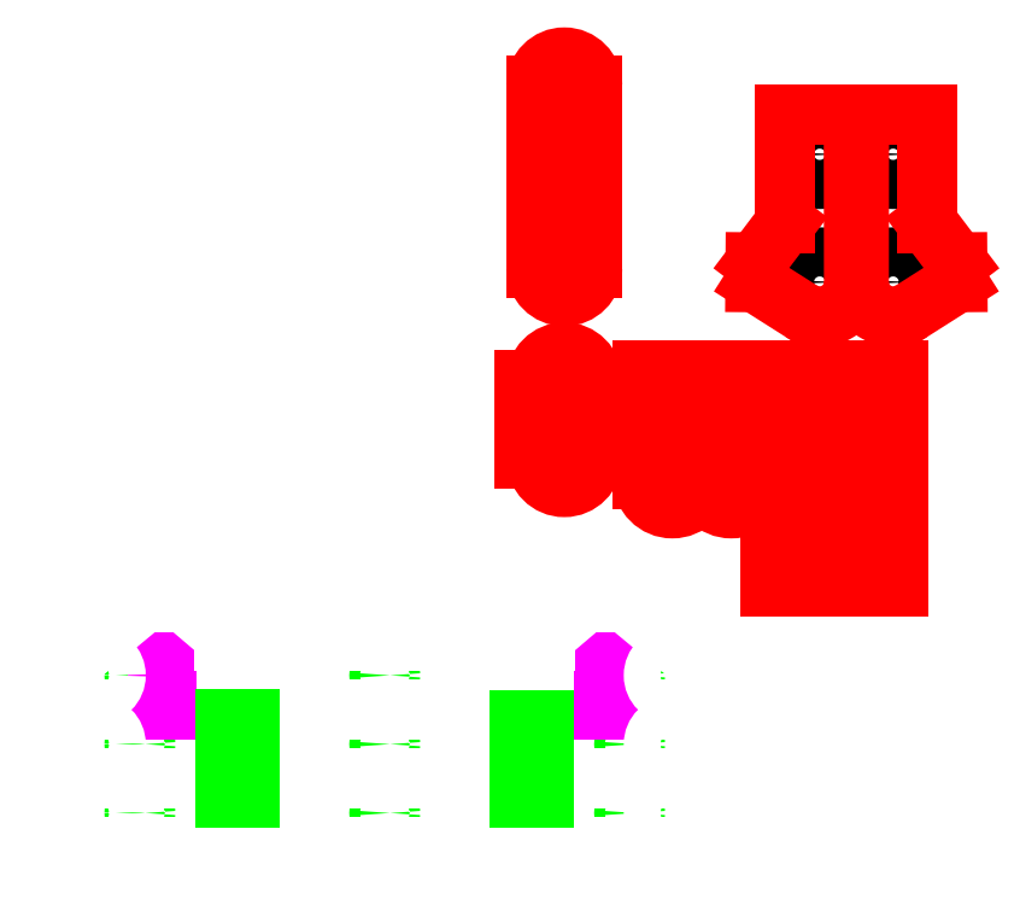
<metadata>
{"format":"dxf","ext":"dxf","renderer":"ezdxf+matplotlib","layout":"modelspace","background":"white","min_lineweight":24,"dpi":150}
</metadata>
<code>
0
SECTION
2
ENTITIES
0
LINE
8
0
10
5.38
20
2.55
30
0
11
5.25
21
2.55
31
0
0
LINE
8
0
10
0.8951
20
2.55
30
0
11
0.7651
21
2.55
31
0
0
CIRCLE
8
0
10
7.3
20
4.4
30
0
40
0.05388
0
CIRCLE
8
0
10
6.6
20
4.4
30
0
40
0.05388
0
CIRCLE
8
0
10
7.3
20
3.6
30
0
40
0.05388
0
CIRCLE
8
0
10
4.9
20
4.2
30
0
40
0.05388
0
CIRCLE
8
0
10
4.9
20
8
30
0
40
0.05388
0
CIRCLE
8
0
10
4.9
20
6.142
30
0
40
0.05388
0
CIRCLE
8
0
10
8
20
3.6
30
0
40
0.05388
0
CIRCLE
8
0
10
8
20
4.4
30
0
40
0.05388
0
CIRCLE
8
0
10
4.9
20
5
30
0
40
0.05388
0
CIRCLE
8
0
10
6
20
4.4
30
0
40
0.05388
0
CIRCLE
8
0
10
5.565
20
2
30
0
40
0.05388
0
CIRCLE
8
0
10
0.5801
20
2
30
0
40
0.05388
0
CIRCLE
8
0
10
3.073
20
1.3
30
0
40
0.05388
0
CIRCLE
8
0
10
0.5801
20
1.3
30
0
40
0.05388
0
CIRCLE
8
0
10
5.565
20
1.3
30
0
40
0.05388
0
CIRCLE
8
0
10
3.073
20
0.6
30
0
40
0.05388
0
CIRCLE
8
0
10
3.073
20
2
30
0
40
0.05388
0
CIRCLE
8
0
10
0.5801
20
0.6
30
0
40
0.05388
0
CIRCLE
8
0
10
5.565
20
0.6
30
0
40
0.05388
0
LINE
8
0
10
6
20
0.25
30
0
11
0.1451
21
0.25
31
0
0
LINE
8
0
10
0.1451
20
0.25
30
0
11
6
21
0.25
31
0
0
LINE
8
0
10
0.1451
20
0.95
30
0
11
6
21
0.95
31
0
0
LINE
8
0
10
0.1451
20
1.65
30
0
11
6
21
1.65
31
0
0
LINE
8
0
10
0.1451
20
1.65
30
0
11
6
21
1.65
31
0
0
LINE
8
0
10
0.1451
20
0.95
30
0
11
6
21
0.95
31
0
0
ARC
8
0
10
0.1451
20
0.6
30
0
40
0.35
50
90
51
270
0
ARC
8
0
10
0.1451
20
1.3
30
0
40
0.35
50
90
51
270
0
ARC
8
0
10
0.1451
20
2
30
0
40
0.35
50
90
51
270
0
ARC
8
0
10
6
20
0.6
30
0
40
0.35
50
270
51
90
0
ARC
8
0
10
6
20
1.3
30
0
40
0.35
50
270
51
90
0
ARC
8
0
10
6
20
2
30
0
40
0.35
50
270
51
90
0
LINE
8
0
10
5.25
20
2.55
30
0
11
5.25
21
1.65
31
0
0
LINE
8
0
10
0.7651
20
2.55
30
0
11
0.7651
21
1.65
31
0
0
LINE
8
0
10
5.38
20
2.55
30
0
11
5.38
21
1.65
31
0
0
LINE
8
0
10
0.8951
20
2.55
30
0
11
0.8951
21
1.65
31
0
0
LINE
8
0
10
6
20
2.35
30
0
11
5.518
21
2.75
31
0
0
LINE
8
0
10
0.1451
20
2.35
30
0
11
0.6269
21
2.75
31
0
0
LINE
8
0
10
1.519
20
2.35
30
0
11
1.438
21
2.35
31
0
0
LINE
8
0
10
4.519
20
2.35
30
0
11
1.626
21
2.35
31
0
0
LINE
8
0
10
4.626
20
2.35
30
0
11
4.707
21
2.35
31
0
0
LINE
8
0
10
4.519
20
2.25
30
0
11
4.519
21
2.35
31
0
0
LINE
8
0
10
4.626
20
2.25
30
0
11
4.626
21
2.35
31
0
0
LINE
8
0
10
1.519
20
2.25
30
0
11
1.519
21
2.35
31
0
0
LINE
8
0
10
1.626
20
2.25
30
0
11
1.626
21
2.35
31
0
0
LINE
8
0
10
1.626
20
2.25
30
0
11
1.68
21
2.25
31
0
0
LINE
8
0
10
4.519
20
2.159
30
0
11
4.519
21
2.066
31
0
0
LINE
8
0
10
1.519
20
2.169
30
0
11
1.519
21
2.104
31
0
0
LINE
8
0
10
4.626
20
2.159
30
0
11
4.626
21
2.066
31
0
0
LINE
8
0
10
1.626
20
2.169
30
0
11
1.626
21
2.104
31
0
0
LINE
8
0
10
4.519
20
2.066
30
0
11
4.626
21
2.066
31
0
0
LINE
8
0
10
1.519
20
2.104
30
0
11
1.626
21
2.104
31
0
0
LINE
8
0
10
1.519
20
2.169
30
0
11
1.465
21
2.169
31
0
0
LINE
8
0
10
1.626
20
2.169
30
0
11
1.68
21
2.169
31
0
0
LINE
8
0
10
1.519
20
2.25
30
0
11
1.465
21
2.25
31
0
0
LINE
8
0
10
1.68
20
2.25
30
0
11
1.68
21
2.169
31
0
0
LINE
8
0
10
1.465
20
2.25
30
0
11
1.465
21
2.169
31
0
0
LINE
8
0
10
1.438
20
2.35
30
0
11
1.438
21
2.4
31
0
0
LINE
8
0
10
4.707
20
2.35
30
0
11
4.707
21
2.4
31
0
0
LINE
8
0
10
5.118
20
2.75
30
0
11
4.707
21
2.4
31
0
0
LINE
8
0
10
1.027
20
2.75
30
0
11
1.438
21
2.4
31
0
0
LINE
8
0
10
0.6269
20
2.75
30
0
11
1.027
21
2.75
31
0
0
LINE
8
0
10
5.118
20
2.75
30
0
11
5.518
21
2.75
31
0
0
LINE
8
0
10
4.449
20
1.459
30
0
11
4.696
21
1.459
31
0
0
LINE
8
0
10
4.449
20
0.7585
30
0
11
4.696
21
0.7585
31
0
0
LINE
8
0
10
1.449
20
0.7585
30
0
11
1.696
21
0.7585
31
0
0
LINE
8
0
10
1.449
20
1.458
30
0
11
1.696
21
1.458
31
0
0
LINE
8
0
10
4.449
20
1.55
30
0
11
4.696
21
1.55
31
0
0
LINE
8
0
10
4.449
20
0.85
30
0
11
4.696
21
0.85
31
0
0
LINE
8
0
10
1.449
20
0.85
30
0
11
1.696
21
0.85
31
0
0
LINE
8
0
10
1.449
20
1.55
30
0
11
1.696
21
1.55
31
0
0
LINE
8
0
10
4.449
20
2.159
30
0
11
4.449
21
2.25
31
0
0
LINE
8
0
10
4.449
20
1.459
30
0
11
4.449
21
1.55
31
0
0
LINE
8
0
10
4.449
20
0.7585
30
0
11
4.449
21
0.85
31
0
0
LINE
8
0
10
1.449
20
0.7585
30
0
11
1.449
21
0.85
31
0
0
LINE
8
0
10
1.449
20
1.458
30
0
11
1.449
21
1.55
31
0
0
LINE
8
0
10
4.696
20
2.159
30
0
11
4.696
21
2.25
31
0
0
LINE
8
0
10
4.696
20
1.459
30
0
11
4.696
21
1.55
31
0
0
LINE
8
0
10
4.696
20
0.7585
30
0
11
4.696
21
0.85
31
0
0
LINE
8
0
10
1.696
20
0.7585
30
0
11
1.696
21
0.85
31
0
0
LINE
8
0
10
1.696
20
1.458
30
0
11
1.696
21
1.55
31
0
0
LINE
8
0
10
4.519
20
2.159
30
0
11
4.449
21
2.159
31
0
0
LINE
8
0
10
4.626
20
2.159
30
0
11
4.696
21
2.159
31
0
0
LINE
8
0
10
4.696
20
2.25
30
0
11
4.626
21
2.25
31
0
0
LINE
8
0
10
4.519
20
2.25
30
0
11
4.449
21
2.25
31
0
0
CIRCLE
8
0
10
0.1451
20
2
30
0
40
0.1875
0
CIRCLE
8
0
10
0.1451
20
1.3
30
0
40
0.1875
0
CIRCLE
8
0
10
0.1451
20
0.6
30
0
40
0.1875
0
CIRCLE
8
0
10
6
20
0.6
30
0
40
0.1875
0
CIRCLE
8
0
10
6
20
1.3
30
0
40
0.1875
0
CIRCLE
8
0
10
6.6
20
4
30
0
40
0.1875
0
CIRCLE
8
0
10
7.065
20
6
30
0
40
0.05388
0
CIRCLE
8
0
10
8.683
20
6
30
0
40
0.05388
0
CIRCLE
8
0
10
7.3
20
4
30
0
40
0.1875
0
CIRCLE
8
0
10
8
20
4
30
0
40
0.1875
0
CIRCLE
8
0
10
6
20
4
30
0
40
0.1875
0
CIRCLE
8
0
10
6
20
2
30
0
40
0.1875
0
ARC
8
0
10
6.6
20
4
30
0
40
0.3
50
180
51
0
0
ARC
8
0
10
6
20
4
30
0
40
0.3
50
180
51
0
0
LINE
8
0
10
6.3
20
5.1
30
0
11
6.9
21
5.1
31
0
0
LINE
8
0
10
7
20
5.1
30
0
11
7.6
21
5.1
31
0
0
LINE
8
0
10
7
20
2.9
30
0
11
7.6
21
2.9
31
0
0
LINE
8
0
10
7.7
20
2.9
30
0
11
8.3
21
2.9
31
0
0
LINE
8
0
10
7.7
20
5.1
30
0
11
8.3
21
5.1
31
0
0
LINE
8
0
10
5.7
20
5.1
30
0
11
6.3
21
5.1
31
0
0
LINE
8
0
10
7.416
20
5
30
0
11
7.183
21
5
31
0
0
LINE
8
0
10
7.416
20
4.6
30
0
11
7.183
21
4.6
31
0
0
LINE
8
0
10
7.417
20
3
30
0
11
7.183
21
3
31
0
0
LINE
8
0
10
7.417
20
3.4
30
0
11
7.183
21
3.4
31
0
0
LINE
8
0
10
6.716
20
5
30
0
11
6.483
21
5
31
0
0
LINE
8
0
10
6.716
20
4.6
30
0
11
6.483
21
4.6
31
0
0
LINE
8
0
10
8.117
20
3
30
0
11
7.883
21
3
31
0
0
LINE
8
0
10
8.117
20
3.4
30
0
11
7.883
21
3.4
31
0
0
CIRCLE
8
0
10
7.5
20
7.3
30
0
40
0.25
0
CIRCLE
8
0
10
7.5
20
6
30
0
40
0.25
0
CIRCLE
8
0
10
8.248
20
7.3
30
0
40
0.25
0
CIRCLE
8
0
10
8.248
20
6
30
0
40
0.25
0
LINE
8
0
10
8.116
20
5
30
0
11
7.883
21
5
31
0
0
LINE
8
0
10
8.116
20
4.6
30
0
11
7.883
21
4.6
31
0
0
LINE
8
0
10
6.116
20
5
30
0
11
5.883
21
5
31
0
0
LINE
8
0
10
6.116
20
4.6
30
0
11
5.883
21
4.6
31
0
0
LINE
8
0
10
7.183
20
4.6
30
0
11
7.183
21
5
31
0
0
LINE
8
0
10
7.183
20
3.4
30
0
11
7.183
21
3
31
0
0
LINE
8
0
10
6.483
20
4.6
30
0
11
6.483
21
5
31
0
0
LINE
8
0
10
4.5
20
4.6
30
0
11
4.5
21
4.2
31
0
0
LINE
8
0
10
5.3
20
4.6
30
0
11
5.3
21
4.2
31
0
0
LINE
8
0
10
7.883
20
3.4
30
0
11
7.883
21
3
31
0
0
LINE
8
0
10
7.883
20
4.6
30
0
11
7.883
21
5
31
0
0
LINE
8
0
10
5.3
20
4.6
30
0
11
5.3
21
5
31
0
0
LINE
8
0
10
4.5
20
4.6
30
0
11
4.5
21
5
31
0
0
LINE
8
0
10
5.883
20
4.6
30
0
11
5.883
21
5
31
0
0
LINE
8
0
10
7.416
20
4.6
30
0
11
7.416
21
5
31
0
0
LINE
8
0
10
7.417
20
3.4
30
0
11
7.417
21
3
31
0
0
LINE
8
0
10
6.716
20
4.6
30
0
11
6.716
21
5
31
0
0
ARC
8
0
10
7.5
20
6
30
0
40
0.35
50
237.6
51
0
0
ARC
8
0
10
8.248
20
6
30
0
40
0.35
50
180
51
302.4
0
LINE
8
0
10
8.117
20
3.4
30
0
11
8.117
21
3
31
0
0
LINE
8
0
10
8.116
20
4.6
30
0
11
8.116
21
5
31
0
0
LINE
8
0
10
6.116
20
4.6
30
0
11
6.116
21
5
31
0
0
LINE
8
0
10
6.9
20
5.1
30
0
11
6.9
21
4
31
0
0
LINE
8
0
10
6.3
20
5.1
30
0
11
6.3
21
4
31
0
0
LINE
8
0
10
6.3
20
4
30
0
11
6.3
21
5.1
31
0
0
LINE
8
0
10
5.7
20
4
30
0
11
5.7
21
5.1
31
0
0
LINE
8
0
10
5.183
20
4.2
30
0
11
5.3
21
4.2
31
0
0
LINE
8
0
10
4.617
20
4.2
30
0
11
4.5
21
4.2
31
0
0
LINE
8
0
10
5.183
20
5
30
0
11
5.3
21
5
31
0
0
LINE
8
0
10
4.617
20
5
30
0
11
4.5
21
5
31
0
0
ARC
8
0
10
4.9
20
4.2
30
0
40
0.2835
50
180
51
0
0
ARC
8
0
10
4.9
20
8
30
0
40
0.2835
50
0
51
180
0
ARC
8
0
10
4.9
20
6.142
30
0
40
0.2835
50
180
51
0
0
ARC
8
0
10
4.9
20
5
30
0
40
0.2835
50
0
51
180
0
LINE
8
0
10
4.5
20
4.6
30
0
11
5.3
21
4.6
31
0
0
LINE
8
0
10
5.183
20
6.142
30
0
11
5.183
21
8
31
0
0
LINE
8
0
10
4.617
20
6.142
30
0
11
4.617
21
8
31
0
0
LINE
8
0
10
7
20
2.9
30
0
11
7
21
5.1
31
0
0
LINE
8
0
10
7.6
20
5.1
30
0
11
7.6
21
2.9
31
0
0
LINE
8
0
10
7.7
20
2.9
30
0
11
7.7
21
5.1
31
0
0
LINE
8
0
10
8.3
20
5.1
30
0
11
8.3
21
2.9
31
0
0
LINE
8
0
10
6.846
20
6
30
0
11
6.848
21
6.2
31
0
0
LINE
8
0
10
8.901
20
6
30
0
11
8.9
21
6.2
31
0
0
LINE
8
0
10
6.848
20
6.2
30
0
11
7.15
21
6.6
31
0
0
LINE
8
0
10
8.9
20
6.2
30
0
11
8.598
21
6.6
31
0
0
LINE
8
0
10
8.598
20
8
30
0
11
8.598
21
8
31
0
0
LINE
8
0
10
7.15
20
7.7
30
0
11
7.848
21
7.7
31
0
0
LINE
8
0
10
8.598
20
7.7
30
0
11
7.9
21
7.7
31
0
0
LINE
8
0
10
6.846
20
6
30
0
11
7.313
21
5.704
31
0
0
LINE
8
0
10
8.901
20
6
30
0
11
8.435
21
5.704
31
0
0
LINE
8
0
10
7.15
20
6.6
30
0
11
7.15
21
7.7
31
0
0
LINE
8
0
10
8.598
20
6.6
30
0
11
8.598
21
7.7
31
0
0
LINE
8
0
10
7.848
20
7.7
30
0
11
7.85
21
6
31
0
0
LINE
8
0
10
7.9
20
7.7
30
0
11
7.898
21
6
31
0
0
ENDSEC
0
EOF

</code>
